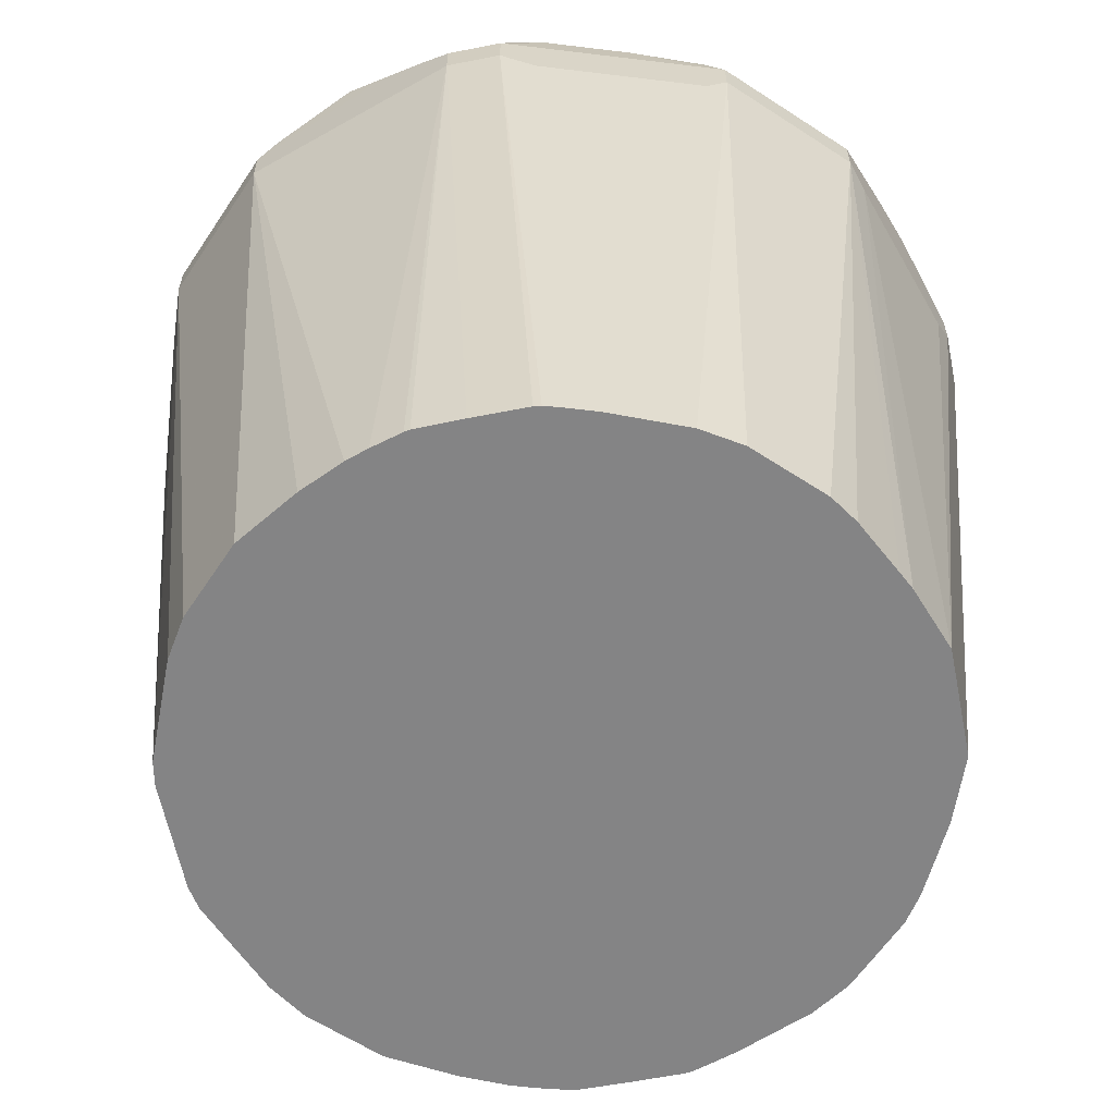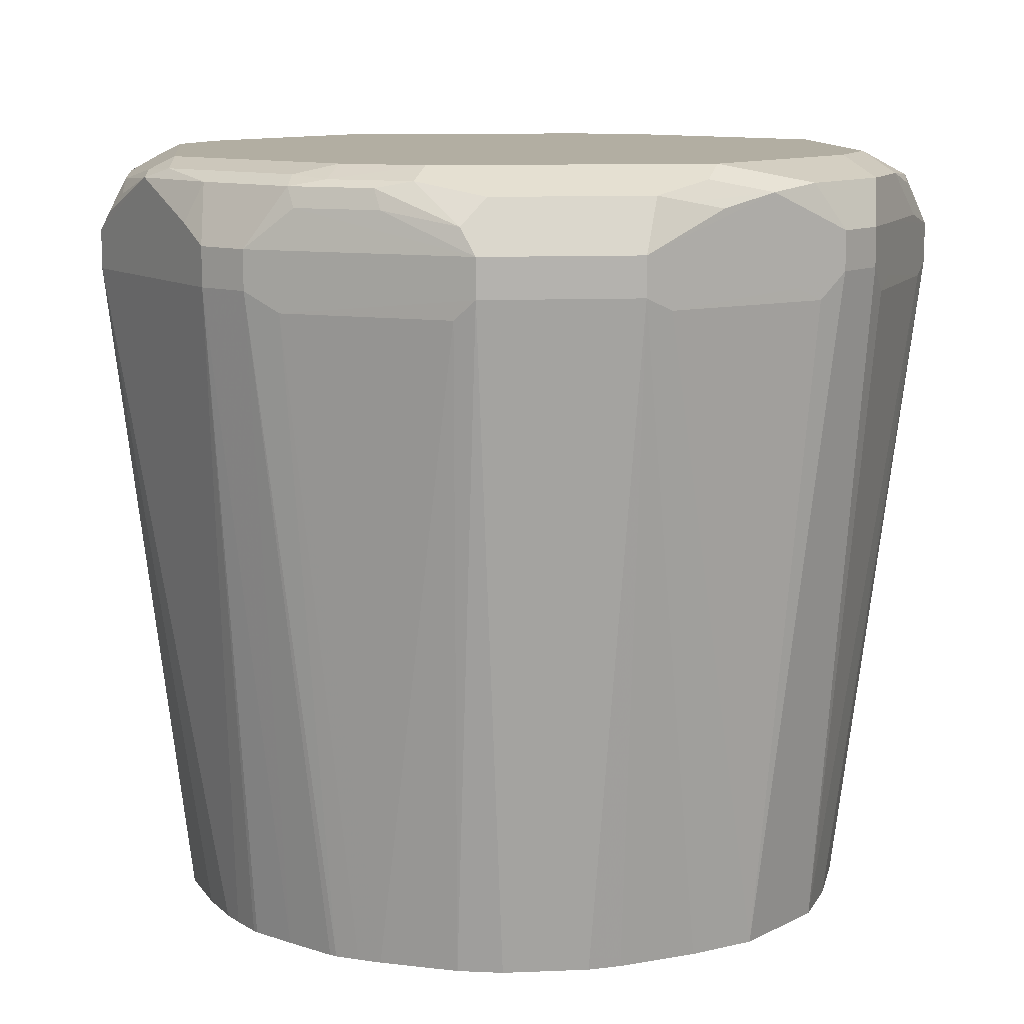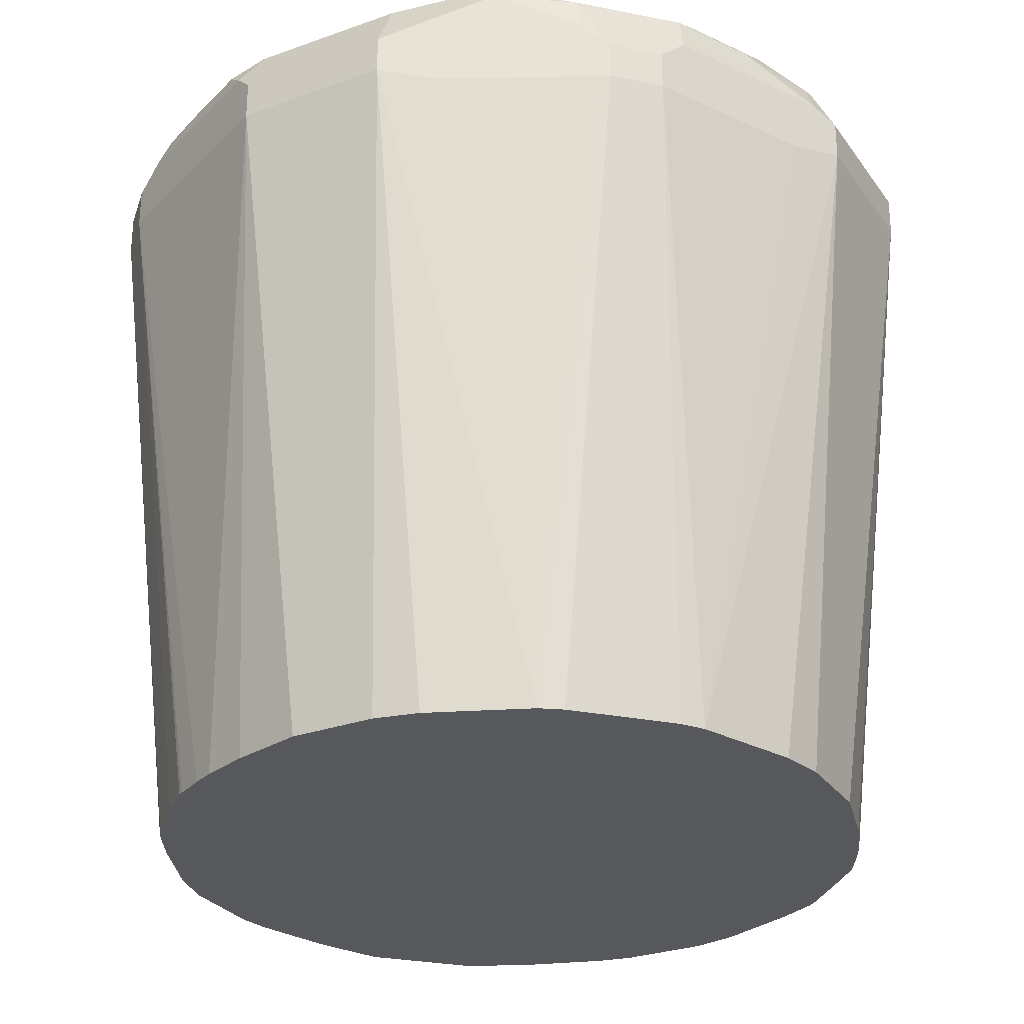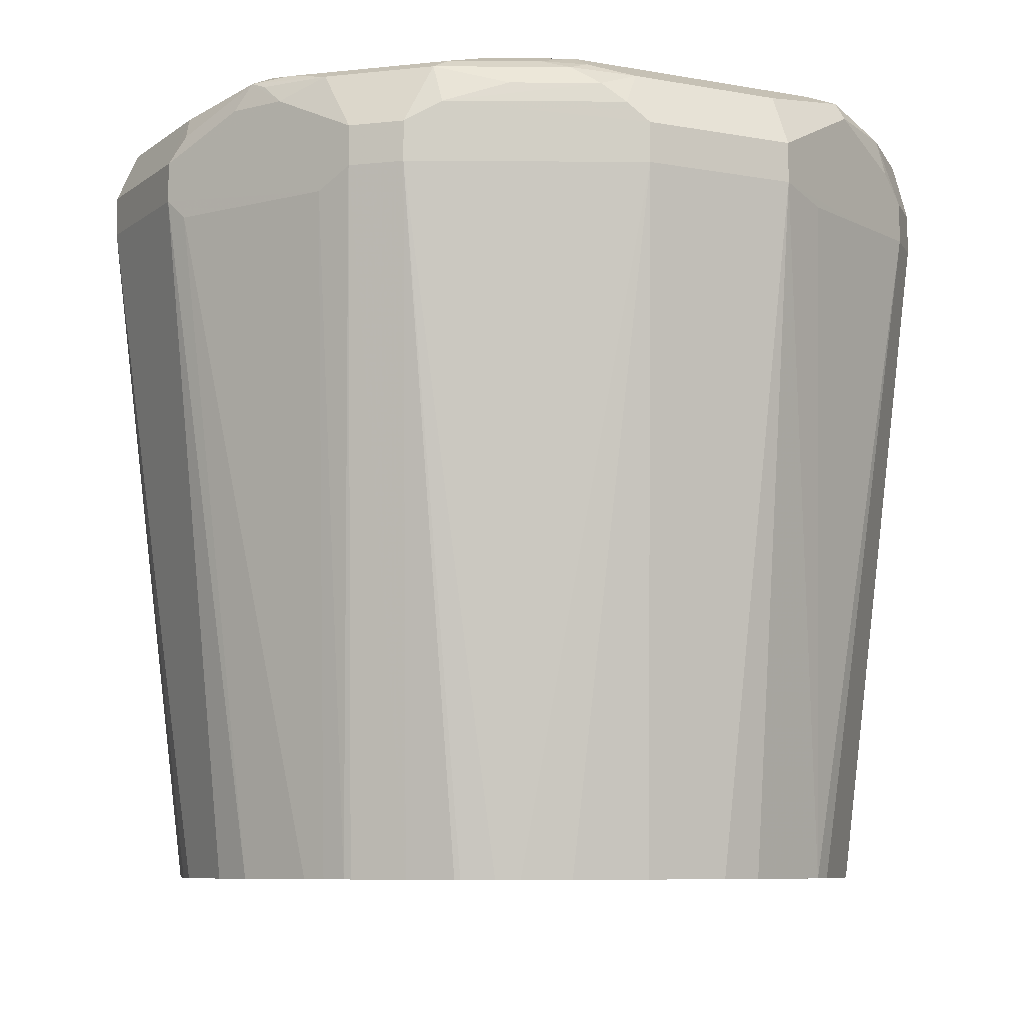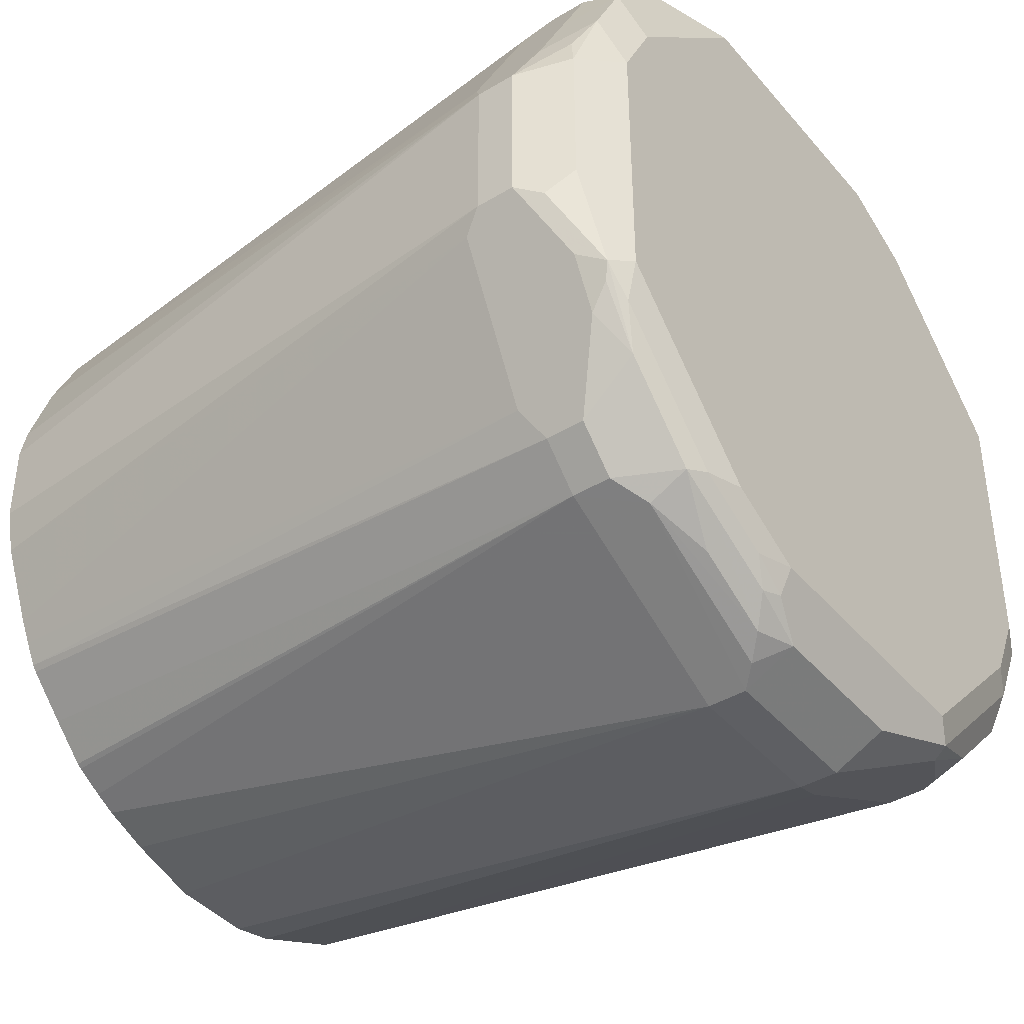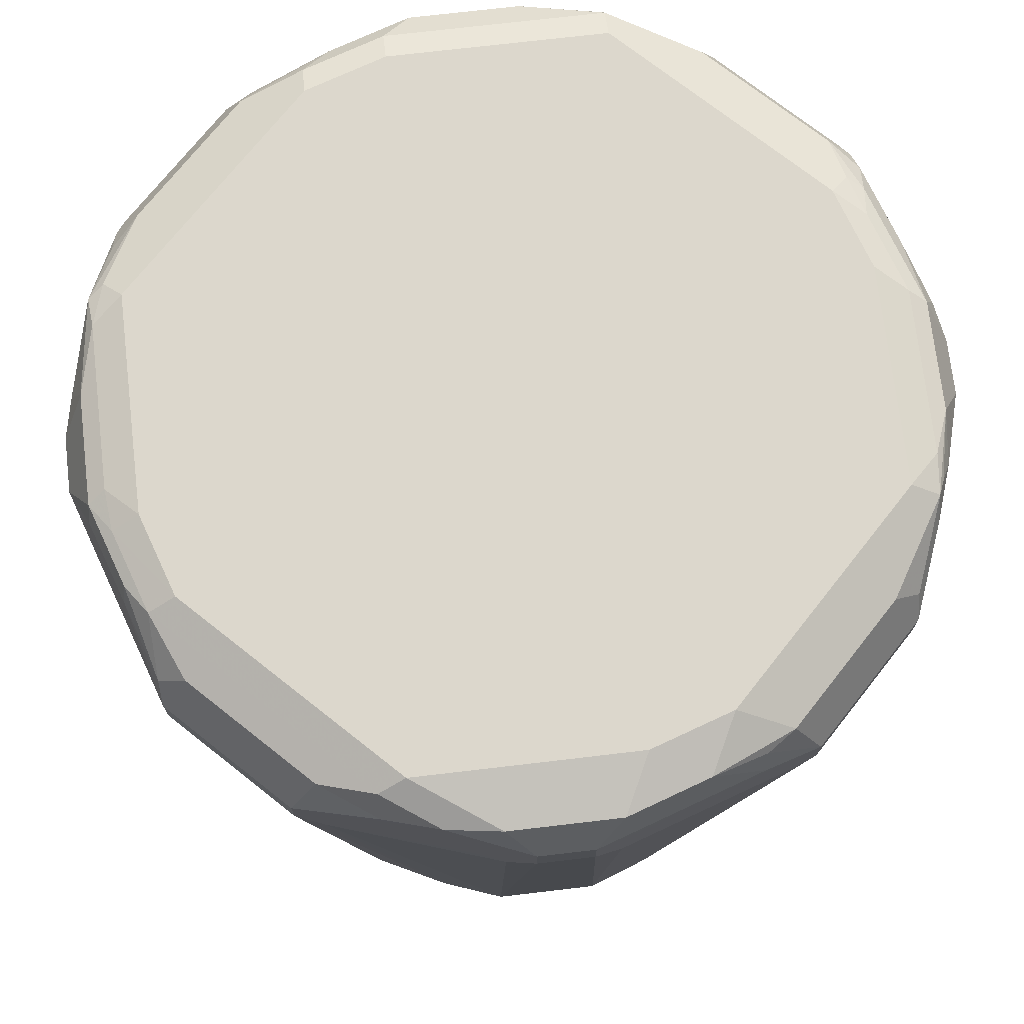
<metadata>
{"format":"obj","ext":"obj","renderer":"f3d","projection":"perspective","resolution":1024,"background":"white","views":[{"elev":-61.5,"azim":-33.6,"up":"+Y"},{"elev":10.7,"azim":-6.0,"up":"+Y"},{"elev":-28.7,"azim":-151.7,"up":"+Y"},{"elev":-7.7,"azim":152.3,"up":"+Y"},{"elev":-41.1,"azim":126.3,"up":"+Z"},{"elev":72.8,"azim":38.3,"up":"+Y"}]}
</metadata>
<code>
v -0.04086 0.8791 -0.2249
v -0.02408 0.5279 -0.184
v -0.04706 0.5279 -0.1789
v -0.09827 0.5279 -0.1574
v -0.06811 0.8723 -0.2112
v -0.109 0.8723 -0.1908
v -0.04086 0.8995 -0.2249
v 0.04086 0.8791 -0.2249
v 0.02043 0.5279 -0.184
v -0.109 0.5279 -0.1499
v -0.1499 0.8723 -0.1703
v -0.1227 0.8791 -0.184
v -0.05451 0.9064 -0.2181
v -0.04086 0.9268 -0.2112
v 0.04086 0.8995 -0.2249
v 0.1227 0.8791 -0.184
v 0.08176 0.5279 -0.1649
v 0.05768 0.5279 -0.1739
v -0.1499 0.5279 -0.109
v -0.1703 0.8723 -0.1499
v -0.1499 0.8927 -0.1703
v -0.1227 0.8995 -0.184
v -0.109 0.9131 -0.1908
v -0.09541 0.9268 -0.1976
v -0.09197 0.9353 -0.1942
v 0.04086 0.9268 -0.2112
v 0.05107 0.9098 -0.2197
v 0.1329 0.9098 -0.1789
v 0.09294 0.5279 -0.1593
v 0.1499 0.8791 -0.1703
v -0.1574 0.5279 -0.09827
v -0.1908 0.8723 -0.109
v -0.184 0.8791 -0.1227
v -0.1703 0.8927 -0.1499
v -0.1329 0.9251 -0.1738
v -0.1363 0.9064 -0.1772
v -0.1124 0.9353 -0.1738
v -0.08176 0.9404 -0.184
v 0.06133 0.9404 -0.184
v 0.06133 0.9336 -0.1976
v 0.07154 0.9302 -0.1993
v 0.06133 0.92 -0.2121
v 0.1329 0.9302 -0.1687
v 0.1499 0.8995 -0.1703
v 0.1022 0.92 -0.1916
v 0.1078 0.5279 -0.151
v 0.1703 0.8791 -0.1499
v 0.1283 0.5279 -0.1319
v 0.1102 0.5279 -0.1493
v -0.1789 0.5279 -0.04706
v -0.2249 0.8791 -0.04086
v -0.2112 0.8723 -0.06811
v -0.184 0.8995 -0.1227
v -0.1772 0.9064 -0.1363
v -0.1738 0.9251 -0.1329
v -0.1738 0.9353 -0.1124
v -0.1431 0.9404 -0.1227
v 0.1022 0.9404 -0.1635
v 0.1227 0.9353 -0.1661
v 0.08176 0.9353 -0.1865
v 0.1124 0.9302 -0.1789
v 0.1738 0.9302 -0.1278
v 0.1703 0.8995 -0.1499
v 0.1789 0.8689 -0.1329
v 0.1511 0.5279 -0.1084
v 0.1487 0.5279 -0.1114
v -0.184 0.5279 -0.02408
v -0.2249 0.8791 0.04086
v -0.2249 0.8995 -0.04086
v -0.2181 0.9064 -0.05451
v -0.1942 0.9251 -0.09197
v -0.1942 0.9353 -0.07154
v -0.184 0.9404 -0.06133
v -0.1635 0.9404 -0.1022
v 0.1227 0.9404 -0.1431
v 0.184 0.9353 -0.1047
v 0.1976 0.9336 -0.08858
v 0.1942 0.9302 -0.09708
v 0.1908 0.92 -0.109
v 0.184 0.8995 -0.1227
v 0.2249 0.8791 -0.04086
v 0.2197 0.8689 -0.05107
v 0.1626 0.5279 -0.08585
v 0.157 0.5279 -0.09704
v -0.184 0.5279 0.02043
v -0.2249 0.8995 0.04086
v -0.1739 0.5279 0.05768
v -0.1649 0.5279 0.08176
v -0.184 0.8791 0.1227
v -0.2112 0.9268 -0.04086
v -0.2146 0.9149 -0.05107
v -0.2095 0.9174 -0.06133
v -0.1993 0.9226 -0.08176
v -0.2112 0.9268 0.04086
v -0.1976 0.9336 0.08176
v -0.184 0.9404 0.08176
v 0.184 0.9404 -0.08176
v 0.1976 0.9336 0.05451
v 0.2112 0.9268 -0.03403
v 0.2181 0.9131 -0.04768
v 0.2249 0.8995 -0.04086
v 0.2044 0.92 -0.08176
v 0.2249 0.8791 0.04086
v 0.184 0.5279 -0.02408
v 0.1789 0.5279 -0.04706
v -0.1993 0.9302 0.09197
v -0.2197 0.9098 0.05107
v -0.1908 0.92 0.109
v -0.1593 0.5279 0.09294
v -0.1703 0.8791 0.1499
v -0.1789 0.9098 0.1329
v -0.2121 0.92 0.06133
v -0.1865 0.9353 0.1022
v -0.1227 0.9404 0.1431
v 0.184 0.9404 0.06133
v 0.1942 0.9302 0.09197
v 0.2112 0.9268 0.04768
v 0.2249 0.8995 0.04086
v 0.2181 0.8723 0.05451
v 0.1672 0.5279 0.0781
v 0.1705 0.5279 0.06824
v 0.1806 0.5279 0.03751
v 0.184 0.5279 0.02043
v -0.1687 0.9302 0.1329
v -0.151 0.5279 0.1078
v -0.1703 0.8995 0.1499
v -0.1493 0.5279 0.1102
v -0.1319 0.5279 0.1283
v -0.1499 0.8791 0.1703
v -0.1252 0.9353 0.1635
v -0.1022 0.9404 0.1635
v 0.1635 0.9404 0.1022
v 0.1738 0.9302 0.1329
v 0.2112 0.9064 0.06811
v 0.2079 0.9234 0.06472
v 0.1908 0.9064 0.109
v 0.184 0.8791 0.1227
v 0.1772 0.8723 0.1363
v 0.152 0.5279 0.1111
v -0.1278 0.9302 0.1738
v -0.1499 0.8995 0.1703
v -0.1114 0.5279 0.1487
v -0.1084 0.5279 0.1511
v -0.1329 0.8689 0.1789
v -0.109 0.9336 0.1772
v -0.06133 0.9404 0.184
v 0.1431 0.9404 0.1227
v 0.1601 0.937 0.1192
v 0.1703 0.9064 0.1499
v 0.1397 0.937 0.1397
v 0.1329 0.9302 0.1738
v 0.184 0.8995 0.1227
v 0.1703 0.8859 0.1499
v 0.1111 0.5279 0.152
v -0.1252 0.92 0.1789
v -0.08686 0.9302 0.1942
v -0.1227 0.8995 0.184
v -0.09704 0.5279 0.157
v -0.08585 0.5279 0.1626
v -0.05107 0.8689 0.2197
v -0.04086 0.8791 0.2249
v -0.06811 0.9336 0.1976
v 0.08176 0.9404 0.184
v 0.1499 0.9064 0.1703
v 0.0988 0.937 0.1806
v 0.109 0.9268 0.1908
v 0.1499 0.8859 0.1703
v 0.05451 0.8723 0.2181
v 0.0781 0.5279 0.1672
v 0.1363 0.8723 0.1772
v -0.08431 0.92 0.1993
v -0.04086 0.8995 0.2249
v -0.04768 0.9131 0.2181
v -0.04706 0.5279 0.1789
v -0.02408 0.5279 0.184
v 0.04086 0.8791 0.2249
v -0.03403 0.9268 0.2112
v 0.07493 0.9336 0.1976
v 0.1227 0.8995 0.184
v 0.06472 0.9234 0.2079
v 0.08176 0.92 0.2044
v 0.04086 0.8995 0.2249
v 0.1227 0.8791 0.184
v 0.06824 0.5279 0.1705
v 0.02043 0.5279 0.184
v 0.03751 0.5279 0.1806
v 0.04768 0.9268 0.2112
f 1 2 3
f 103 121 122
f 103 120 121
f 103 119 120
f 103 137 119
f 103 152 137
f 103 136 152
f 103 118 136
f 99 101 100
f 99 118 101
f 99 117 118
f 98 116 117
f 98 115 116
f 96 130 114
f 96 113 130
f 95 113 96
f 95 106 113
f 94 112 106
f 94 107 112
f 94 106 95
f 103 122 123
f 90 92 91
f 106 112 107
f 106 111 124
f 117 135 118
f 116 136 134
f 116 133 136
f 116 135 117
f 116 134 135
f 115 133 116
f 115 132 133
f 114 130 131
f 113 140 130
f 113 124 140
f 111 126 124
f 110 141 126
f 110 129 141
f 110 128 129
f 110 127 128
f 110 125 127
f 110 126 111
f 109 125 110
f 106 124 113
f 106 108 111
f 90 93 92
f 89 109 110
f 89 110 111
f 72 90 94
f 71 90 72
f 71 93 90
f 70 93 71
f 70 92 93
f 70 91 92
f 70 90 91
f 69 90 70
f 69 94 90
f 69 86 94
f 68 108 86
f 68 111 108
f 68 89 111
f 68 109 89
f 68 88 109
f 68 87 88
f 68 85 87
f 64 84 65
f 64 83 84
f 72 94 95
f 72 95 96
f 72 96 73
f 76 97 77
f 86 108 106
f 86 107 94
f 86 106 107
f 82 105 83
f 81 105 82
f 81 104 105
f 81 123 104
f 81 103 123
f 81 118 103
f 118 135 134
f 81 101 118
f 77 115 98
f 77 97 115
f 77 79 78
f 77 102 79
f 77 101 102
f 77 100 101
f 77 99 100
f 77 117 99
f 77 98 117
f 79 102 101
f 64 82 83
f 118 134 136
f 119 138 139
f 163 178 166
f 162 187 178
f 162 177 187
f 162 173 177
f 161 182 172
f 161 176 182
f 161 185 176
f 161 175 185
f 161 174 175
f 160 174 161
f 159 174 160
f 156 173 162
f 156 171 173
f 155 172 171
f 155 157 172
f 154 170 168
f 154 167 170
f 154 168 169
f 151 166 164
f 164 166 179
f 151 163 166
f 164 179 183
f 166 178 180
f 180 182 181
f 180 187 182
f 178 187 180
f 176 186 184
f 176 185 186
f 172 187 177
f 172 182 187
f 172 177 173
f 171 172 173
f 169 176 184
f 168 170 183
f 168 176 169
f 167 183 170
f 166 183 179
f 166 168 183
f 166 176 168
f 166 182 176
f 166 181 182
f 166 180 181
f 164 183 167
f 151 165 163
f 150 165 151
f 150 163 165
f 136 149 152
f 133 164 149
f 133 151 164
f 133 150 151
f 133 148 150
f 133 149 136
f 132 148 133
f 132 150 148
f 132 147 150
f 131 145 146
f 130 145 131
f 130 140 145
f 129 144 141
f 129 143 144
f 129 142 143
f 128 142 129
f 124 141 140
f 124 126 141
f 119 139 120
f 137 153 138
f 137 152 149
f 137 149 153
f 138 153 139
f 149 167 153
f 149 164 167
f 147 163 150
f 146 178 163
f 146 162 178
f 145 162 146
f 144 172 157
f 144 161 172
f 144 159 160
f 119 137 138
f 144 158 159
f 141 157 155
f 141 144 157
f 140 141 155
f 140 162 145
f 140 156 162
f 140 171 156
f 140 155 171
f 139 167 154
f 139 153 167
f 143 158 144
f 64 81 82
f 144 160 161
f 64 79 101
f 8 17 18
f 8 29 17
f 8 16 29
f 8 28 16
f 8 15 28
f 7 26 15
f 7 14 26
f 7 13 14
f 6 11 12
f 4 11 6
f 4 10 11
f 4 6 5
f 2 4 3
f 2 10 4
f 2 19 10
f 2 31 19
f 2 50 31
f 2 67 50
f 2 85 67
f 8 18 9
f 2 87 85
f 10 19 20
f 11 20 34
f 21 34 55
f 21 36 22
f 21 35 36
f 20 31 32
f 20 53 34
f 20 33 53
f 20 32 33
f 19 31 20
f 16 30 29
f 16 28 30
f 15 27 28
f 15 26 27
f 14 25 26
f 13 25 14
f 13 24 25
f 13 23 24
f 11 22 12
f 11 21 22
f 11 34 21
f 10 20 11
f 2 88 87
f 2 109 88
f 2 125 109
f 2 49 48
f 2 46 49
f 2 29 46
f 2 17 29
f 2 18 17
f 2 9 18
f 1 9 2
f 1 8 9
f 1 15 8
f 1 7 15
f 1 13 7
f 1 23 13
f 1 22 23
f 1 12 22
f 1 6 12
f 1 5 6
f 1 4 5
f 1 3 4
f 64 101 81
f 2 48 66
f 2 66 65
f 2 65 84
f 2 84 83
f 2 127 125
f 2 128 127
f 2 142 128
f 2 143 142
f 2 158 143
f 2 159 158
f 2 174 159
f 2 175 174
f 2 185 175
f 21 55 35
f 2 186 185
f 2 169 184
f 2 154 169
f 2 139 154
f 2 120 139
f 2 122 121
f 2 123 122
f 2 104 123
f 2 105 104
f 2 83 105
f 2 184 186
f 22 36 23
f 2 121 120
f 24 36 35
f 47 65 66
f 47 64 65
f 47 63 64
f 43 76 62
f 43 59 76
f 43 60 59
f 43 61 60
f 43 63 44
f 43 62 63
f 42 43 45
f 42 61 43
f 41 61 42
f 41 60 61
f 40 60 41
f 39 60 40
f 39 59 60
f 39 58 59
f 38 58 39
f 38 75 58
f 47 66 48
f 50 67 51
f 51 67 85
f 51 85 68
f 64 80 79
f 23 36 24
f 63 80 64
f 63 79 80
f 62 79 63
f 62 78 79
f 62 77 78
f 62 76 77
f 59 97 76
f 38 97 75
f 59 75 97
f 56 74 57
f 56 73 74
f 56 72 73
f 55 72 56
f 55 70 71
f 54 70 55
f 53 70 54
f 51 86 69
f 51 68 86
f 58 75 59
f 38 115 97
f 55 71 72
f 38 147 132
f 30 49 46
f 30 48 49
f 30 47 48
f 30 63 47
f 30 44 63
f 29 30 46
f 28 45 43
f 28 42 45
f 28 44 30
f 31 50 51
f 28 43 44
f 26 41 42
f 26 40 41
f 25 40 26
f 25 39 40
f 25 38 39
f 25 37 38
f 38 132 115
f 25 35 37
f 24 35 25
f 26 42 27
f 31 51 52
f 27 42 28
f 32 52 51
f 38 131 146
f 38 146 163
f 31 52 32
f 38 163 147
f 38 114 131
f 38 96 114
f 38 73 96
f 38 57 74
f 37 57 38
f 37 56 57
f 38 74 73
f 35 55 56
f 34 54 55
f 32 51 69
f 34 53 54
f 32 53 33
f 35 56 37
f 32 69 70
f 32 70 53

</code>
